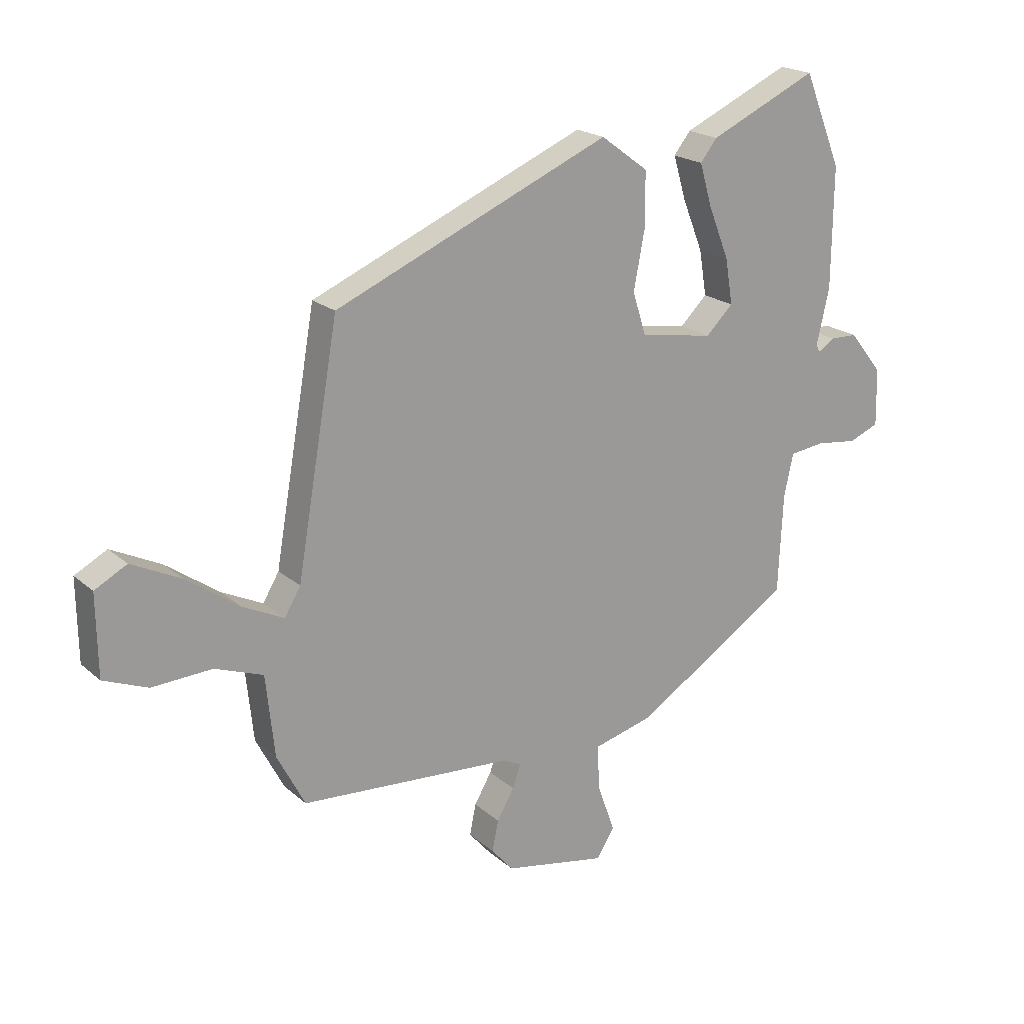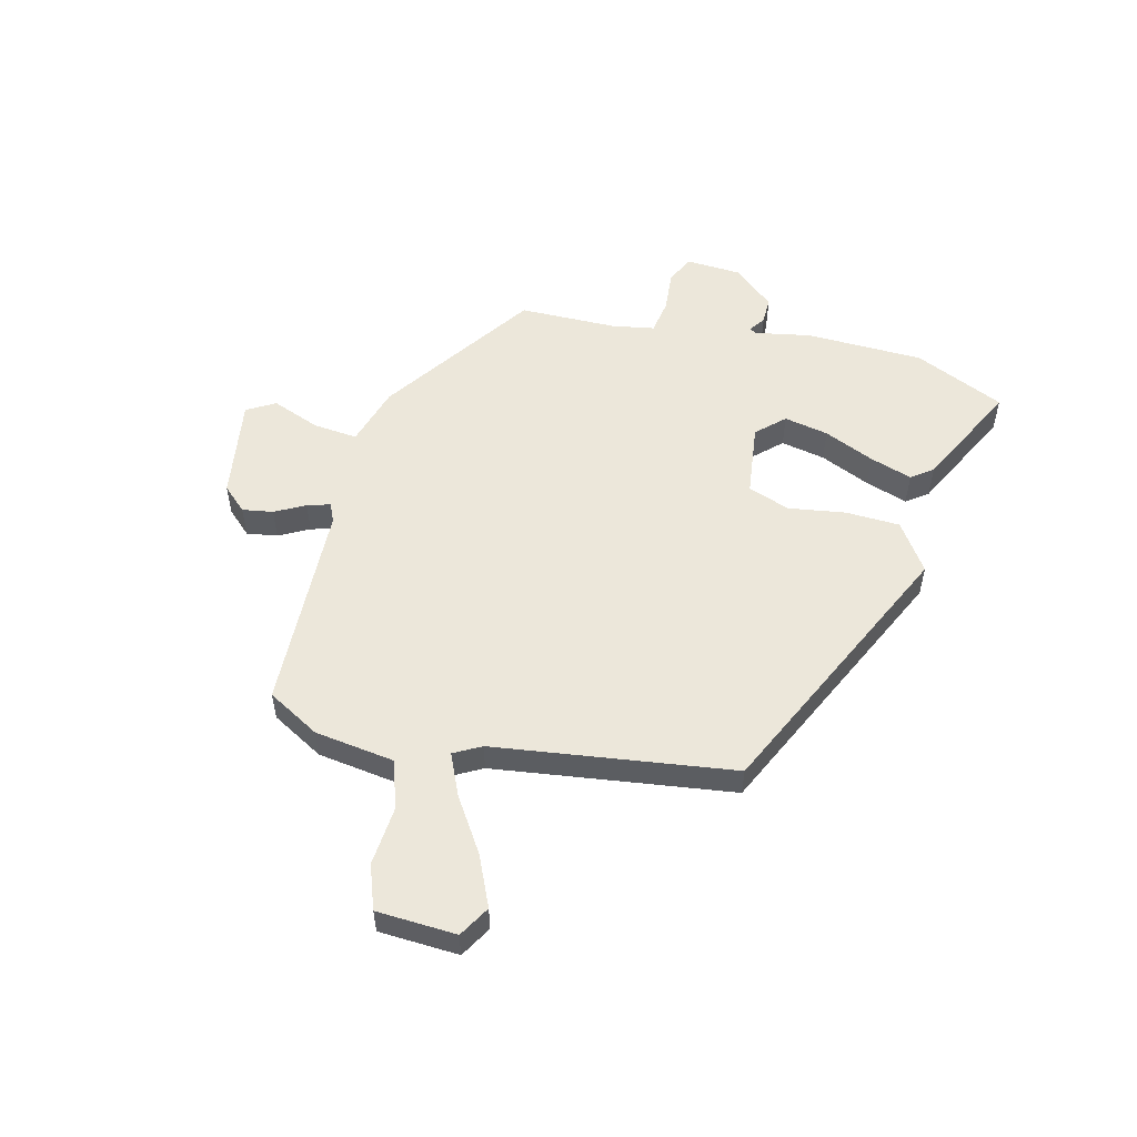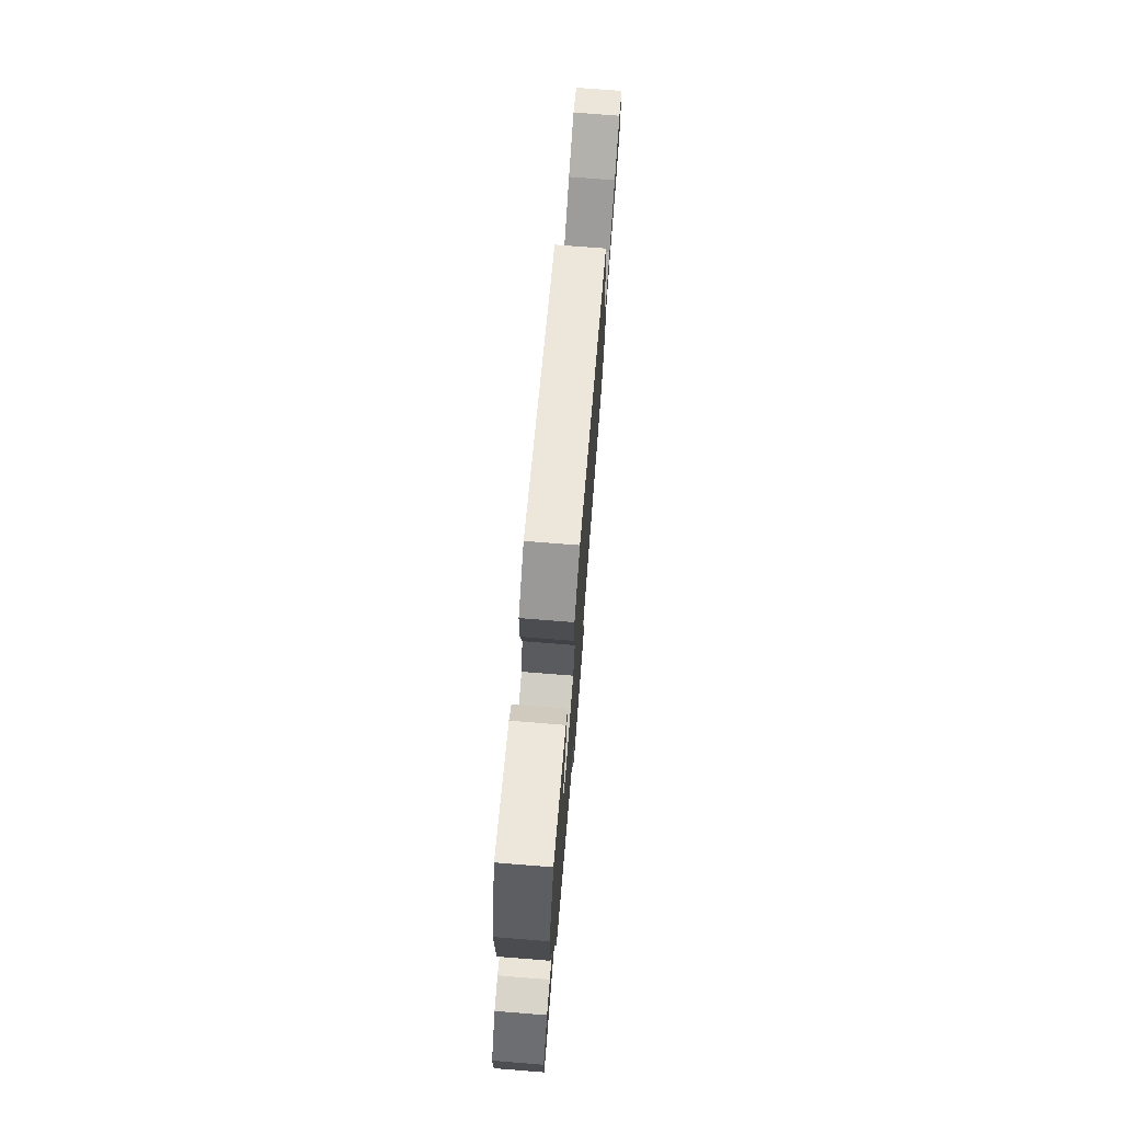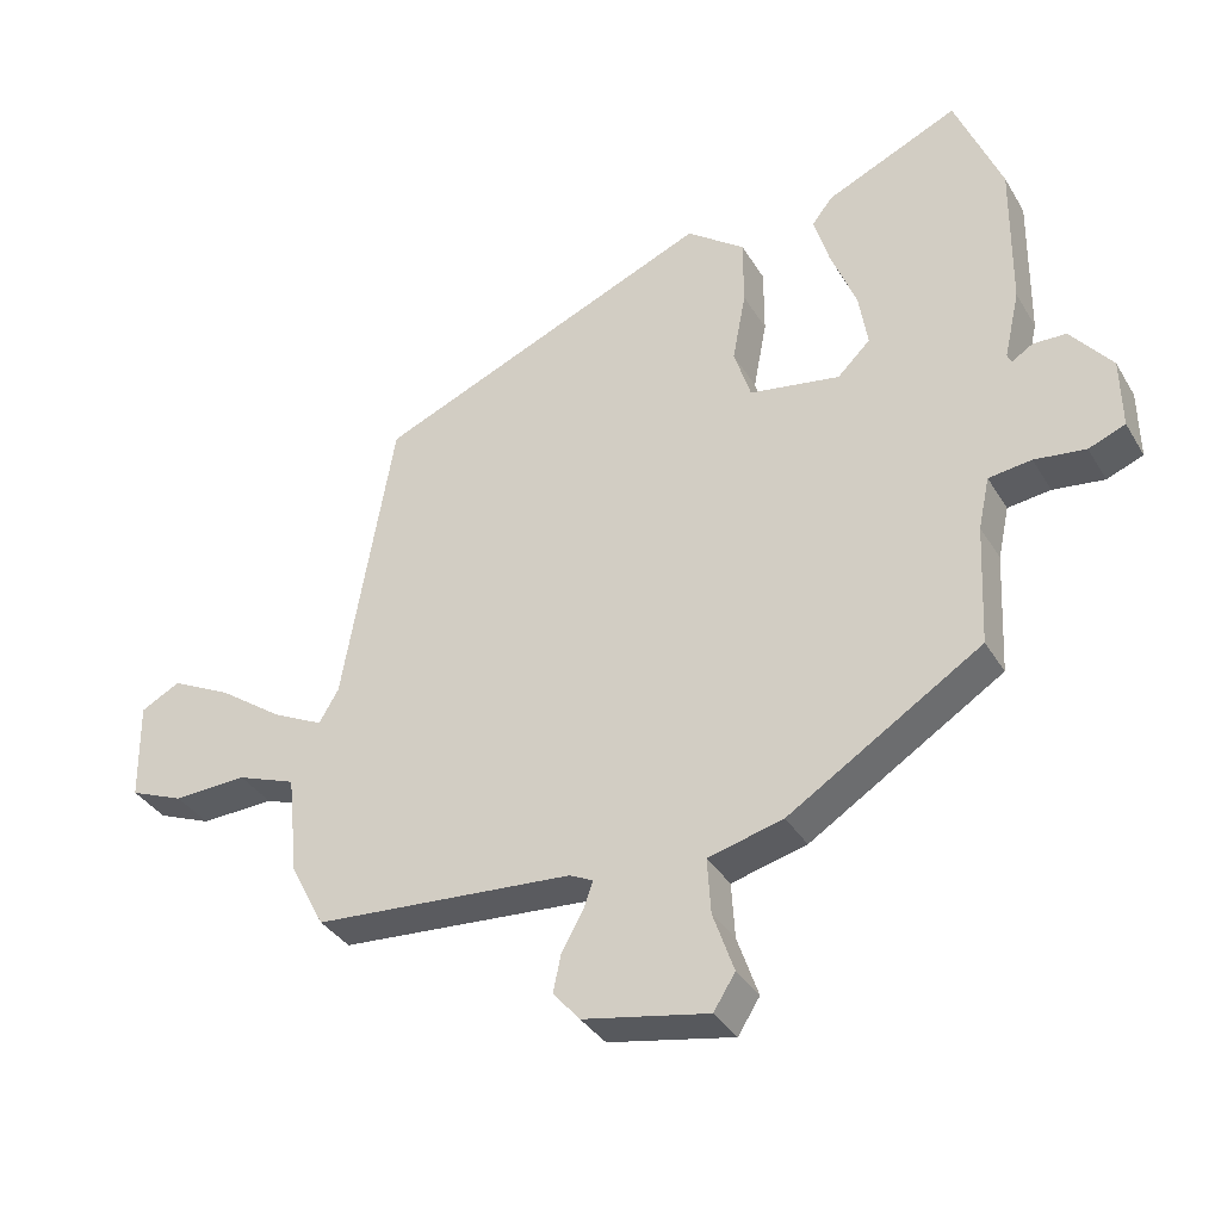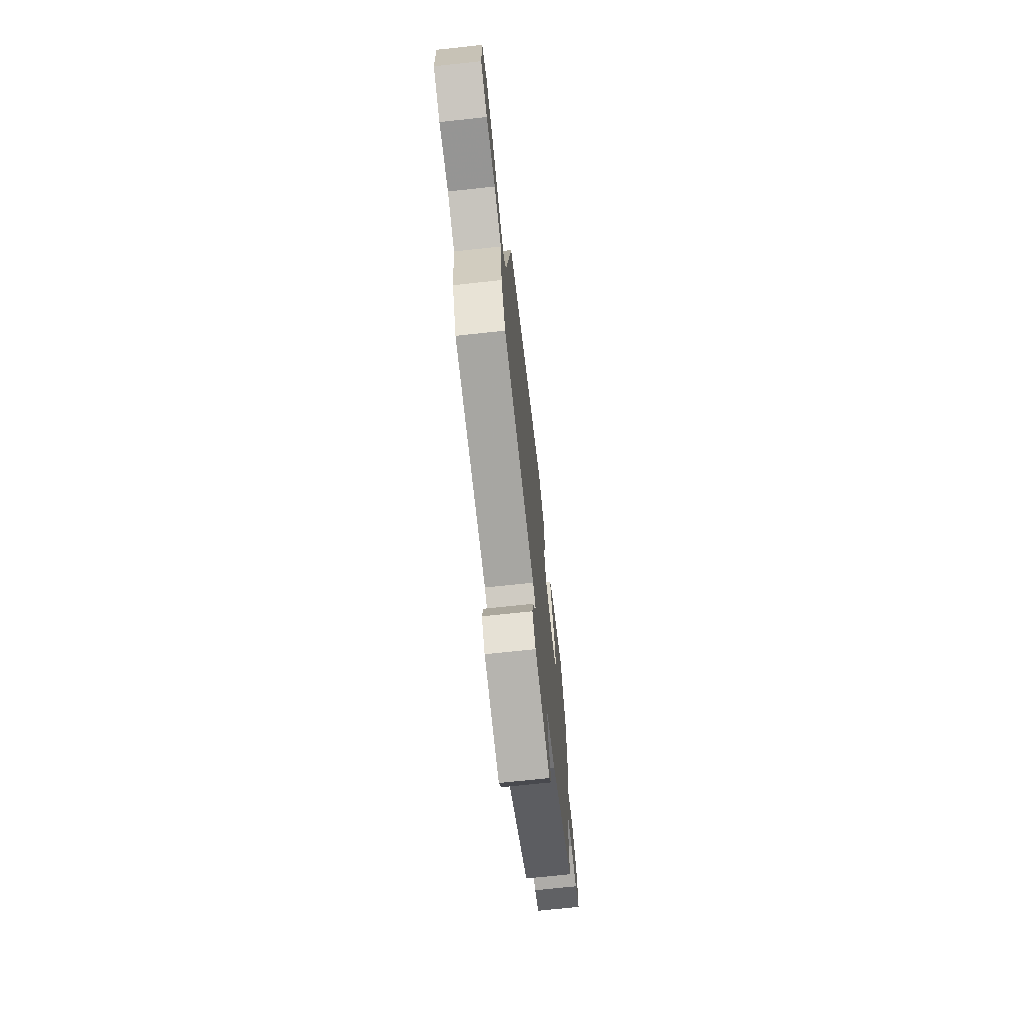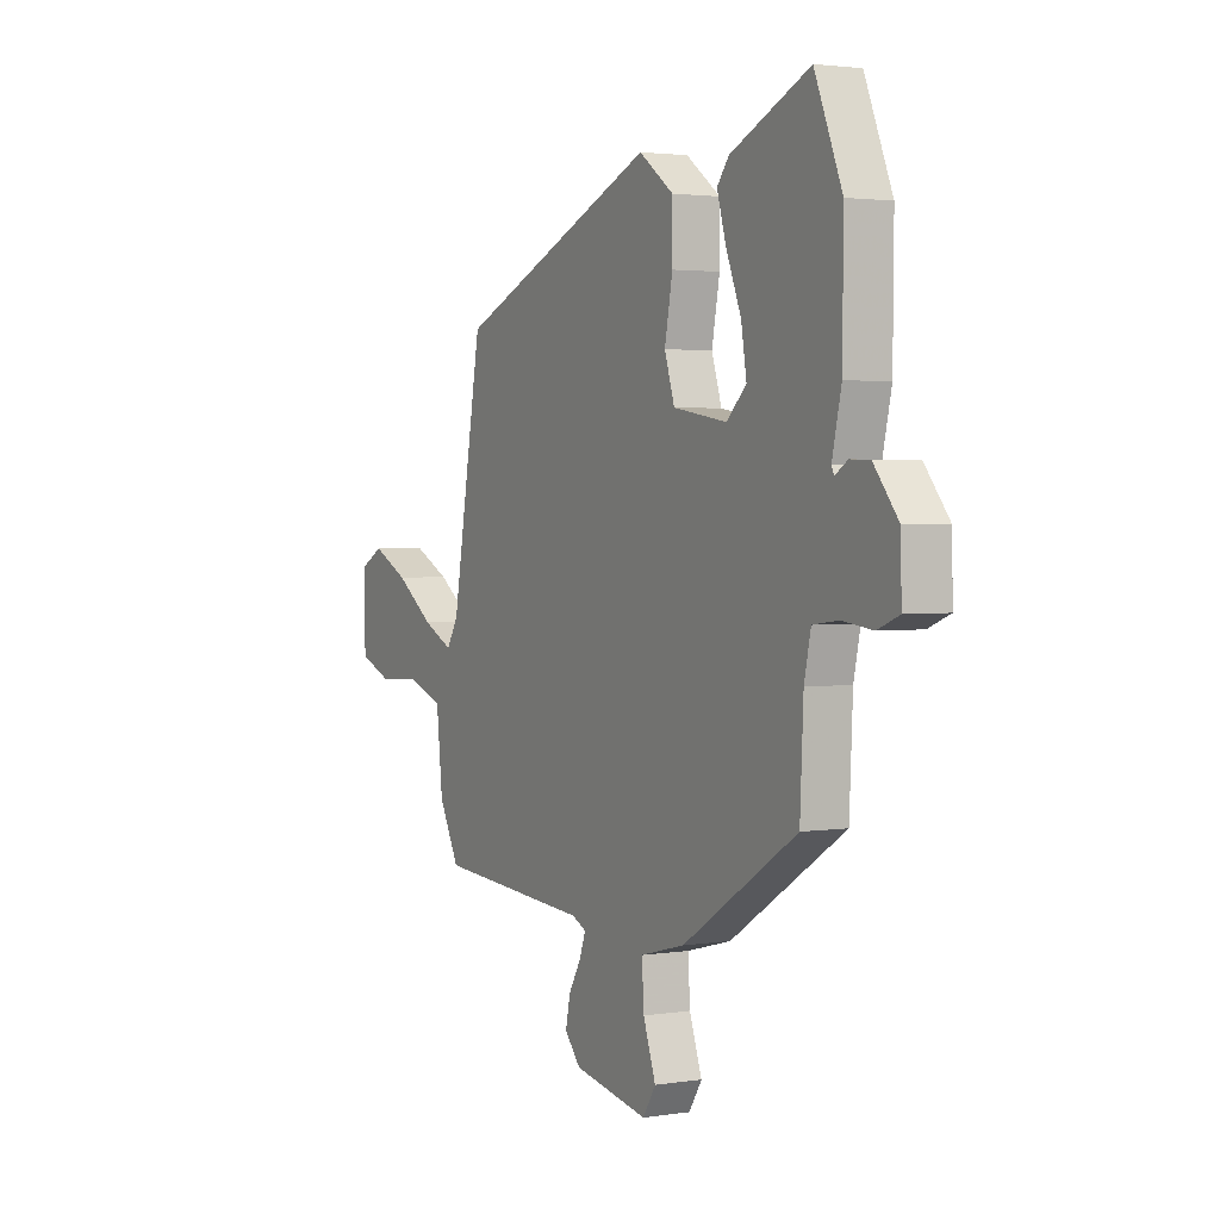
<metadata>
{"format":"obj","ext":"obj","renderer":"f3d","projection":"perspective","resolution":1024,"background":"white","views":[{"elev":20.2,"azim":-33.4,"up":"+Z"},{"elev":53.9,"azim":-73.8,"up":"+Y"},{"elev":74.3,"azim":94.5,"up":"+Z"},{"elev":-35.3,"azim":27.1,"up":"+Z"},{"elev":-70.1,"azim":-83.8,"up":"+Z"},{"elev":2.5,"azim":61.3,"up":"+Z"}]}
</metadata>
<code>
v 0.473 0.07 0.566
v 0.539 0.07 0.405
v 0.537 0.07 0.196
v 0.515 0.07 0.099
v 0.521 0.07 0.086
v 0.551 0.07 0.105
v 0.598 0.07 0.104
v 0.657 0.07 0.031
v 0.659 0.07 -0.069
v 0.607 0.07 -0.09
v 0.534 0.07 -0.081
v 0.473 0.07 -0.089
v 0.457 0.07 -0.163
v 0.449 0.07 -0.336
v 0.174 0.07 -0.511
v 0.067 0.07 -0.539
v 0.072 0.07 -0.618
v 0.102 0.07 -0.704
v 0.071 0.07 -0.753
v -0.108 0.07 -0.719
v -0.146 0.07 -0.675
v -0.135 0.07 -0.621
v -0.105 0.07 -0.569
v -0.091 0.07 -0.529
v -0.124 0.07 -0.513
v -0.495 0.07 -0.487
v -0.544 0.07 -0.393
v -0.559 0.07 -0.251
v -0.643 0.07 -0.22
v -0.748 0.07 -0.225
v -0.825 0.07 -0.194
v -0.827 0.07 -0.053
v -0.771 0.07 -0.023
v -0.684 0.07 -0.066
v -0.592 0.07 -0.131
v -0.52 0.07 -0.166
v -0.492 0.07 -0.119
v -0.419 0.07 0.301
v 0.062 0.07 0.506
v 0.145 0.07 0.445
v 0.145 0.07 0.349
v 0.126 0.07 0.249
v 0.15 0.07 0.174
v 0.279 0.07 0.153
v 0.326 0.07 0.199
v 0.313 0.07 0.278
v 0.277 0.07 0.368
v 0.255 0.07 0.443
v 0.284 0.07 0.48
v 0.473 0 0.566
v 0.539 0 0.405
v 0.537 0 0.196
v 0.515 0 0.099
v 0.521 0 0.086
v 0.551 0 0.105
v 0.598 0 0.104
v 0.657 0 0.031
v 0.659 0 -0.069
v 0.607 0 -0.09
v 0.534 0 -0.081
v 0.473 0 -0.089
v 0.457 0 -0.163
v 0.449 0 -0.336
v 0.174 0 -0.511
v 0.067 0 -0.539
v 0.072 0 -0.618
v 0.102 0 -0.704
v 0.071 0 -0.753
v -0.108 0 -0.719
v -0.146 0 -0.675
v -0.135 0 -0.621
v -0.105 0 -0.569
v -0.091 0 -0.529
v -0.124 0 -0.513
v -0.495 0 -0.487
v -0.544 0 -0.393
v -0.559 0 -0.251
v -0.643 0 -0.22
v -0.748 0 -0.225
v -0.825 0 -0.194
v -0.827 0 -0.053
v -0.771 0 -0.023
v -0.684 0 -0.066
v -0.592 0 -0.131
v -0.52 0 -0.166
v -0.492 0 -0.119
v -0.419 0 0.301
v 0.062 0 0.506
v 0.145 0 0.445
v 0.145 0 0.349
v 0.126 0 0.249
v 0.15 0 0.174
v 0.279 0 0.153
v 0.326 0 0.199
v 0.313 0 0.278
v 0.277 0 0.368
v 0.255 0 0.443
v 0.284 0 0.48
f 2 3 4
f 1 2 4
f 49 1 4
f 48 49 4
f 47 48 4
f 46 47 4
f 45 46 4 5
f 44 45 5
f 43 44 5
f 40 41 42
f 39 40 42
f 38 39 42
f 37 38 42
f 36 37 42 43
f 33 34 35
f 32 33 35
f 31 32 35
f 30 31 35
f 29 30 35
f 28 29 35 36
f 36 43 5
f 28 36 5
f 27 28 5
f 26 27 5
f 25 26 5
f 21 22 23
f 20 21 23
f 19 20 23
f 18 19 23
f 17 18 23
f 16 17 23 24
f 16 24 25
f 15 16 25
f 14 15 25
f 13 14 25
f 9 10 11
f 8 9 11
f 7 8 11
f 6 7 11
f 5 6 11
f 5 11 12
f 25 5 12
f 12 13 25
f 53 52 51
f 53 51 50
f 53 50 98
f 53 98 97
f 53 97 96
f 53 96 95
f 54 53 95 94
f 54 94 93
f 54 93 92
f 91 90 89
f 91 89 88
f 91 88 87
f 91 87 86
f 92 91 86 85
f 84 83 82
f 84 82 81
f 84 81 80
f 84 80 79
f 84 79 78
f 85 84 78 77
f 54 92 85
f 54 85 77
f 54 77 76
f 54 76 75
f 54 75 74
f 72 71 70
f 72 70 69
f 72 69 68
f 72 68 67
f 72 67 66
f 73 72 66 65
f 74 73 65
f 74 65 64
f 74 64 63
f 74 63 62
f 60 59 58
f 60 58 57
f 60 57 56
f 60 56 55
f 60 55 54
f 61 60 54
f 61 54 74
f 74 62 61
f 1 50 51 2
f 2 51 52 3
f 3 52 53 4
f 4 53 54 5
f 5 54 55 6
f 6 55 56 7
f 7 56 57 8
f 8 57 58 9
f 9 58 59 10
f 10 59 60 11
f 11 60 61 12
f 12 61 62 13
f 13 62 63 14
f 14 63 64 15
f 15 64 65 16
f 16 65 66 17
f 17 66 67 18
f 18 67 68 19
f 19 68 69 20
f 20 69 70 21
f 21 70 71 22
f 22 71 72 23
f 23 72 73 24
f 24 73 74 25
f 25 74 75 26
f 26 75 76 27
f 27 76 77 28
f 28 77 78 29
f 29 78 79 30
f 30 79 80 31
f 31 80 81 32
f 32 81 82 33
f 33 82 83 34
f 34 83 84 35
f 35 84 85 36
f 36 85 86 37
f 37 86 87 38
f 38 87 88 39
f 39 88 89 40
f 40 89 90 41
f 41 90 91 42
f 42 91 92 43
f 43 92 93 44
f 44 93 94 45
f 45 94 95 46
f 46 95 96 47
f 47 96 97 48
f 48 97 98 49
f 49 98 50 1

</code>
